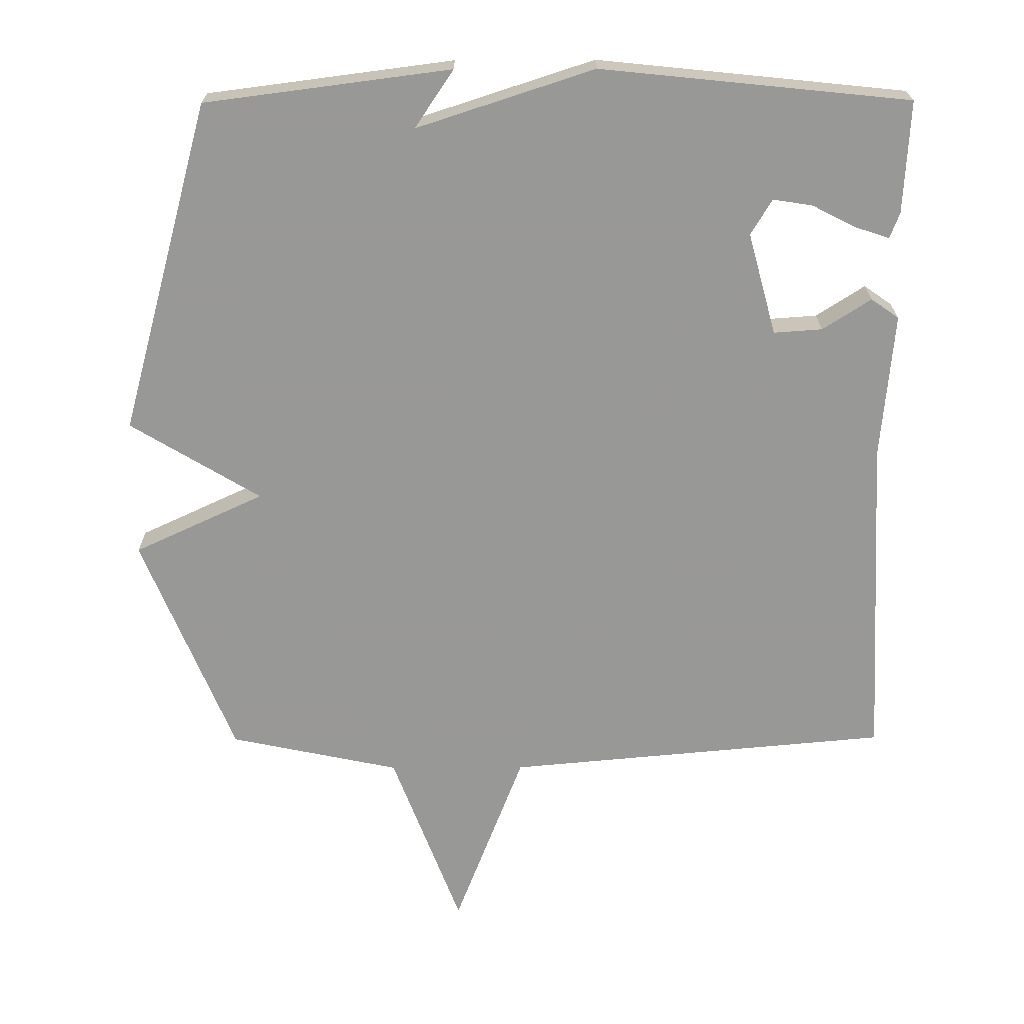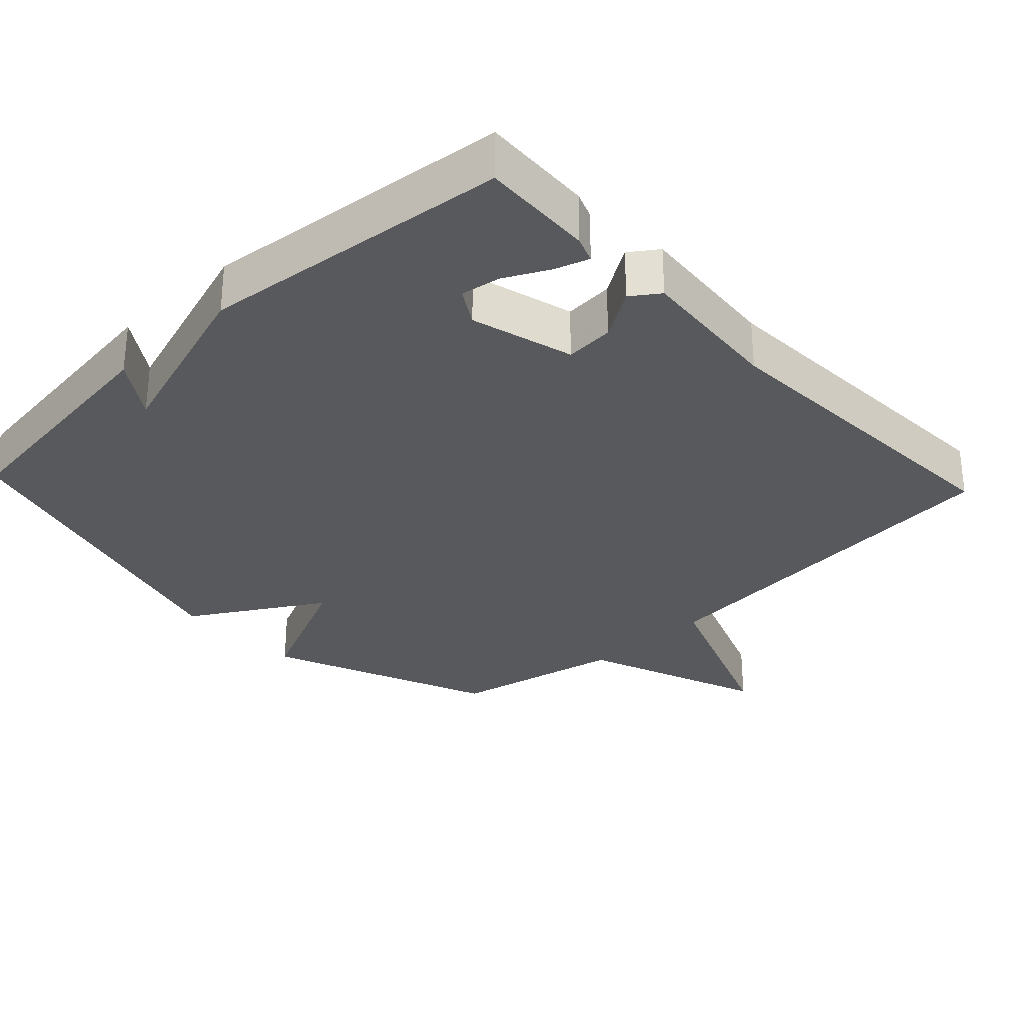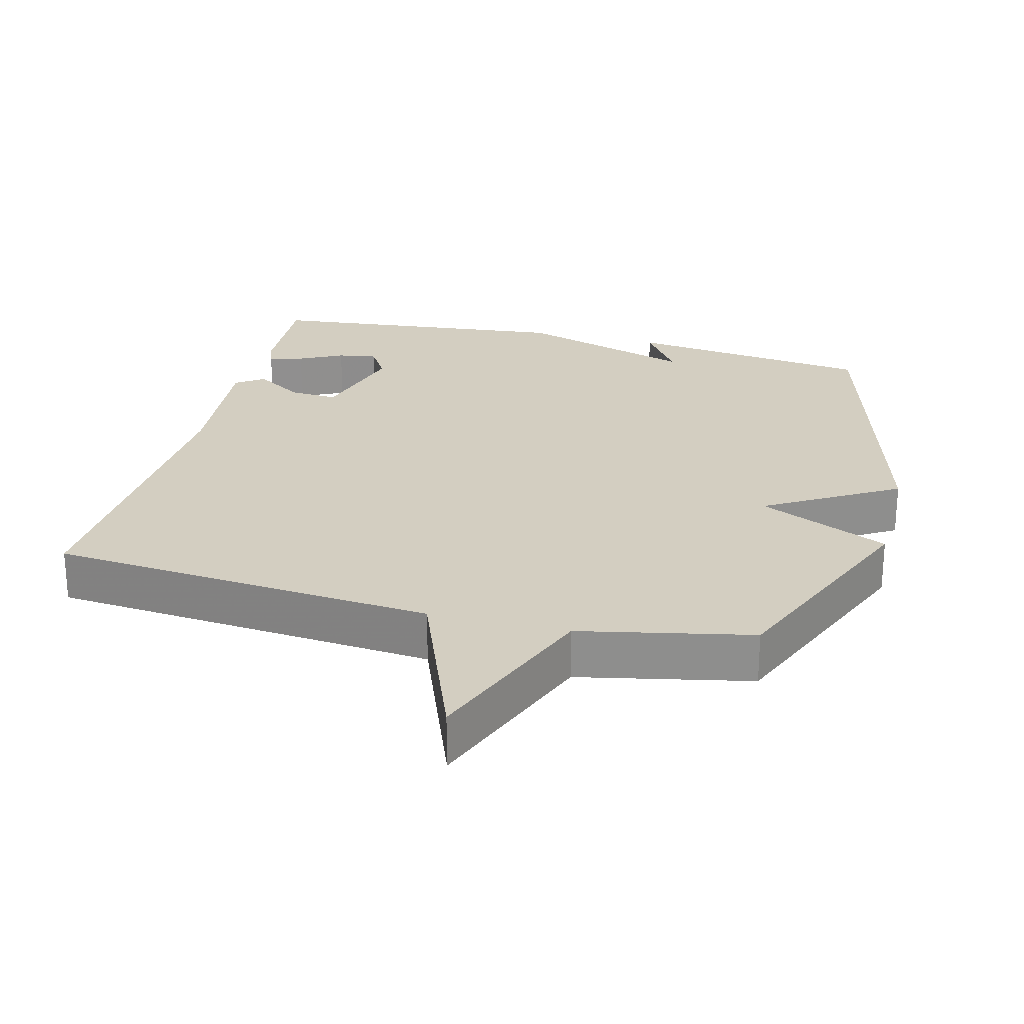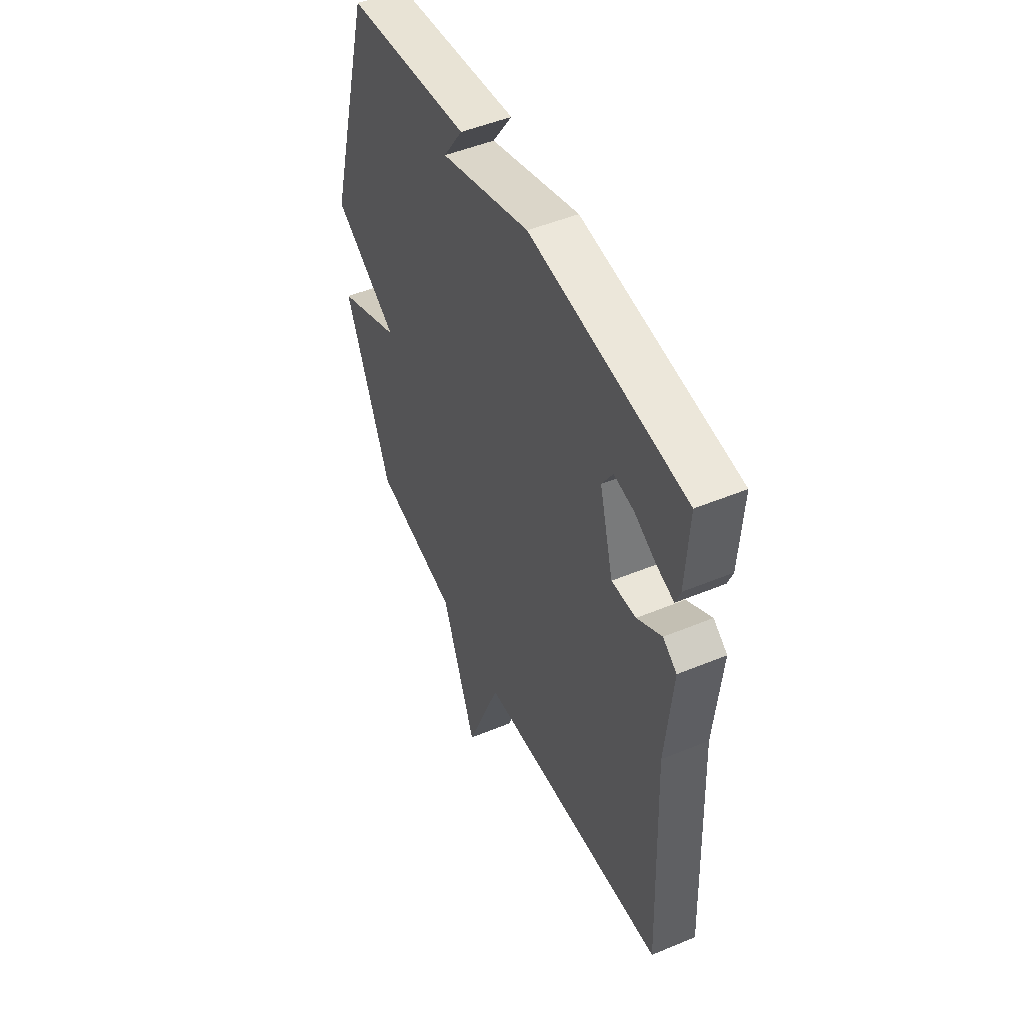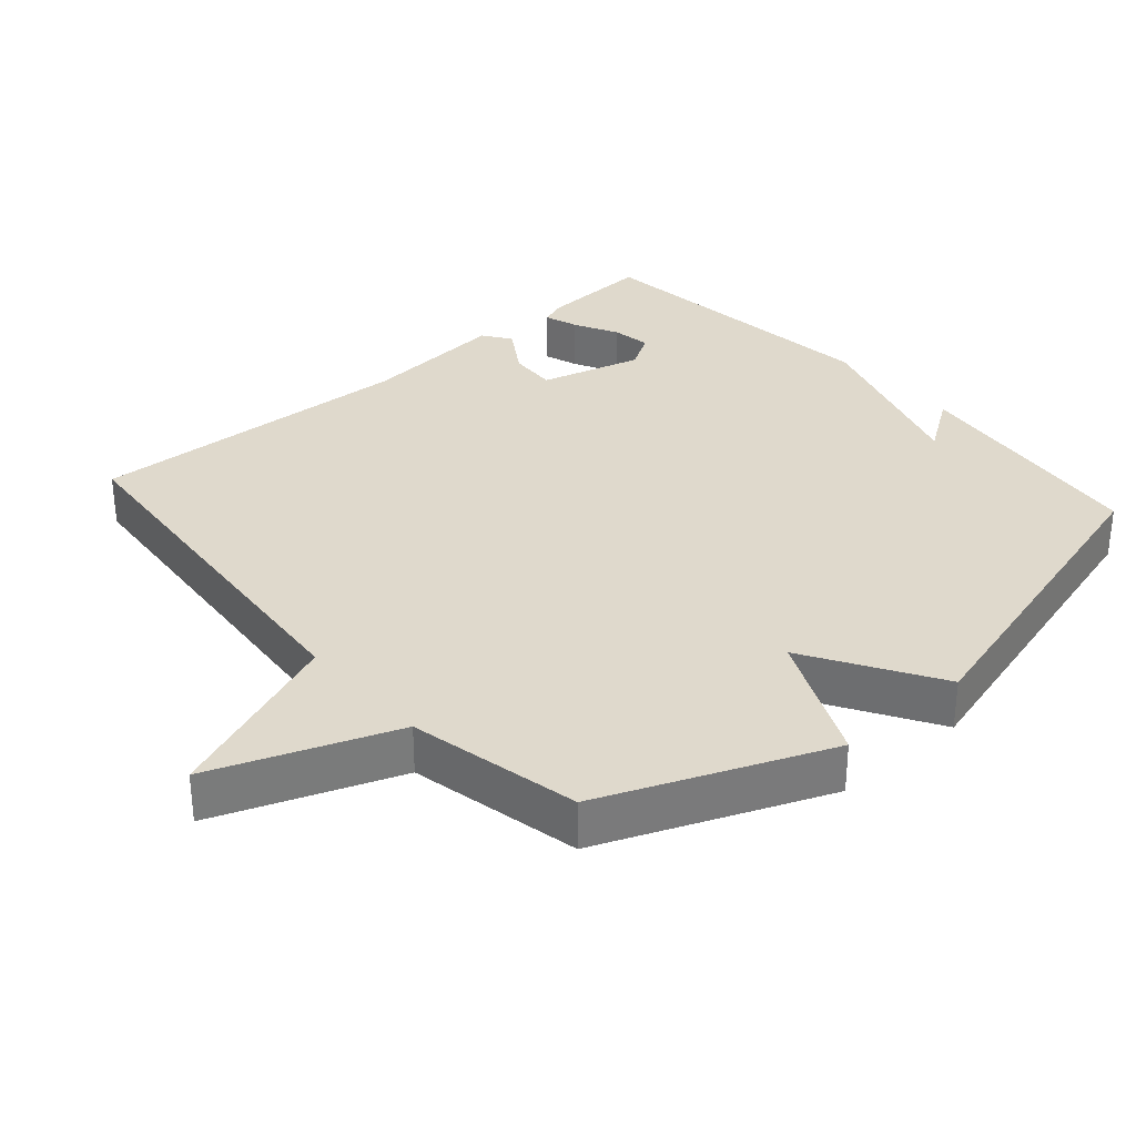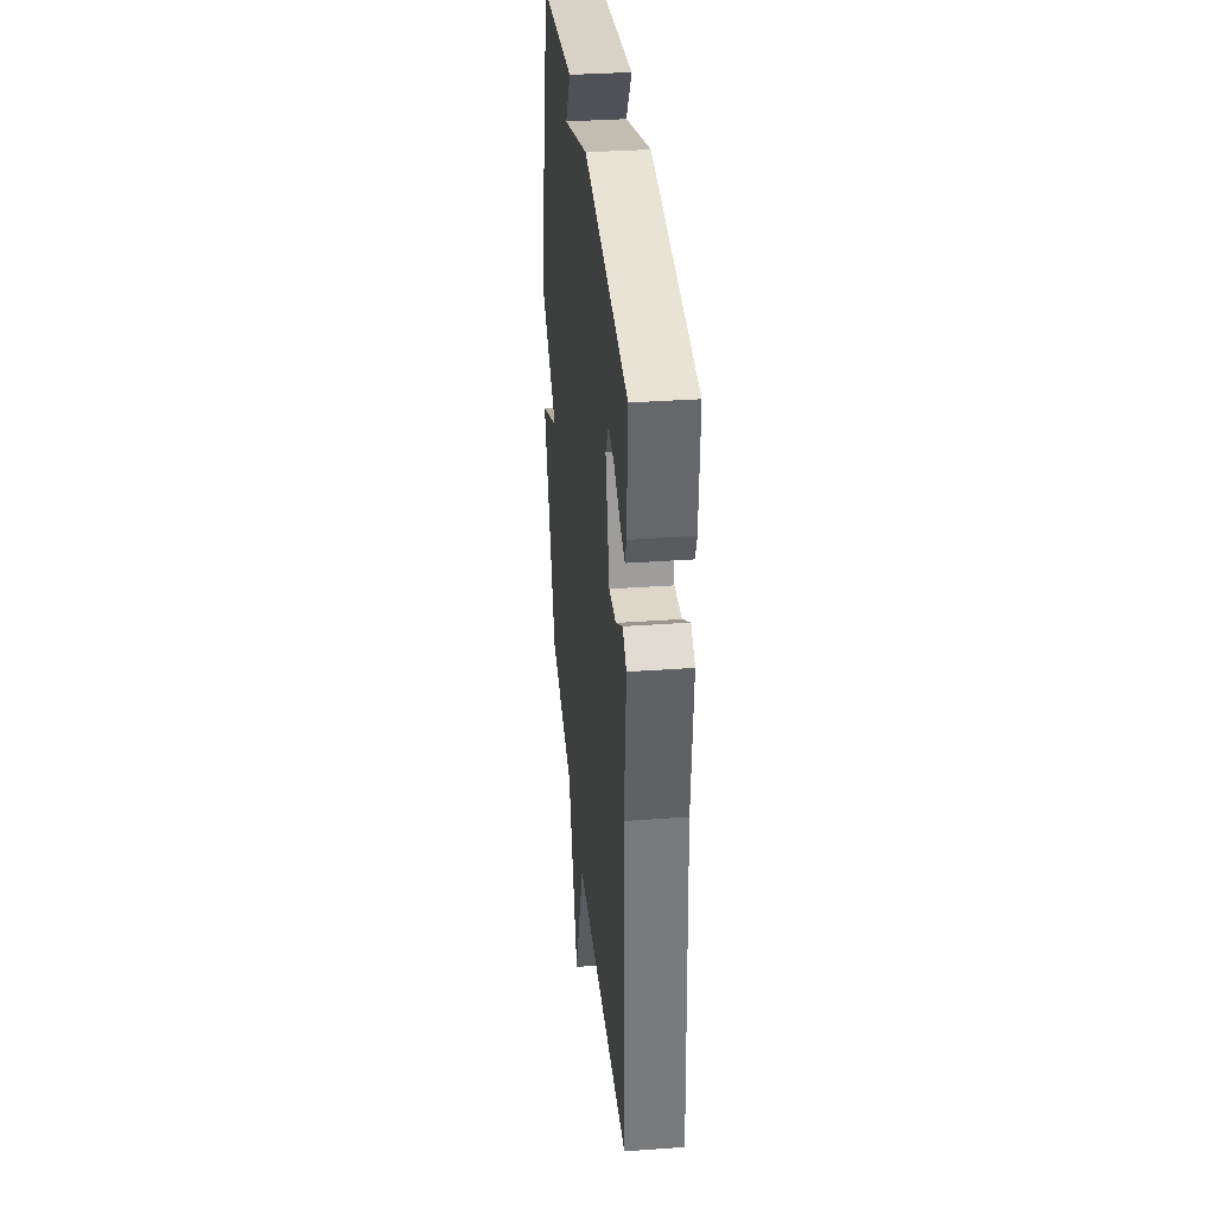
<metadata>
{"format":"obj","ext":"obj","renderer":"f3d","projection":"perspective","resolution":1024,"background":"white","views":[{"elev":-68.5,"azim":0.2,"up":"+Y"},{"elev":-30.2,"azim":43.2,"up":"+Y"},{"elev":24.9,"azim":-165.7,"up":"+Y"},{"elev":49.8,"azim":65.5,"up":"+Z"},{"elev":32.3,"azim":-131.4,"up":"+Y"},{"elev":35.0,"azim":84.5,"up":"+Z"}]}
</metadata>
<code>
v 0.5 0.07 -0.5
v -0.054 0.07 -0.551
v -0.155 0.07 -0.811
v -0.254 0.07 -0.551
v -0.5 0.07 -0.5
v -0.632 0.07 -0.179
v -0.444 0.07 -0.092
v -0.632 0.07 0.021
v -0.5 0.07 0.5
v -0.145 0.07 0.546
v -0.201 0.07 0.463
v 0.055 0.07 0.546
v 0.5 0.07 0.5
v 0.491 0.07 0.339
v 0.477 0.07 0.302
v 0.428 0.07 0.318
v 0.365 0.07 0.35
v 0.308 0.07 0.359
v 0.277 0.07 0.308
v 0.317 0.07 0.161
v 0.387 0.07 0.166
v 0.457 0.07 0.211
v 0.497 0.07 0.183
v 0.478 0.07 -0.027
v 0.5 0 -0.5
v -0.054 0 -0.551
v -0.155 0 -0.811
v -0.254 0 -0.551
v -0.5 0 -0.5
v -0.632 0 -0.179
v -0.444 0 -0.092
v -0.632 0 0.021
v -0.5 0 0.5
v -0.145 0 0.546
v -0.201 0 0.463
v 0.055 0 0.546
v 0.5 0 0.5
v 0.491 0 0.339
v 0.477 0 0.302
v 0.428 0 0.318
v 0.365 0 0.35
v 0.308 0 0.359
v 0.277 0 0.308
v 0.317 0 0.161
v 0.387 0 0.166
v 0.457 0 0.211
v 0.497 0 0.183
v 0.478 0 -0.027
f 21 22 23 24
f 24 1 2
f 21 24 2
f 20 21 2
f 19 20 2
f 15 16 17
f 14 15 17
f 13 14 17
f 12 13 17
f 11 12 17 18
f 8 9 10 11
f 11 18 19
f 8 11 19
f 7 8 19
f 4 5 6 7
f 19 2 3 4
f 4 7 19
f 48 47 46 45
f 26 25 48
f 26 48 45
f 26 45 44
f 26 44 43
f 41 40 39
f 41 39 38
f 41 38 37
f 41 37 36
f 42 41 36 35
f 35 34 33 32
f 43 42 35
f 43 35 32
f 43 32 31
f 31 30 29 28
f 28 27 26 43
f 43 31 28
f 1 25 26 2
f 2 26 27 3
f 3 27 28 4
f 4 28 29 5
f 5 29 30 6
f 6 30 31 7
f 7 31 32 8
f 8 32 33 9
f 9 33 34 10
f 10 34 35 11
f 11 35 36 12
f 12 36 37 13
f 13 37 38 14
f 14 38 39 15
f 15 39 40 16
f 16 40 41 17
f 17 41 42 18
f 18 42 43 19
f 19 43 44 20
f 20 44 45 21
f 21 45 46 22
f 22 46 47 23
f 23 47 48 24
f 24 48 25 1

</code>
